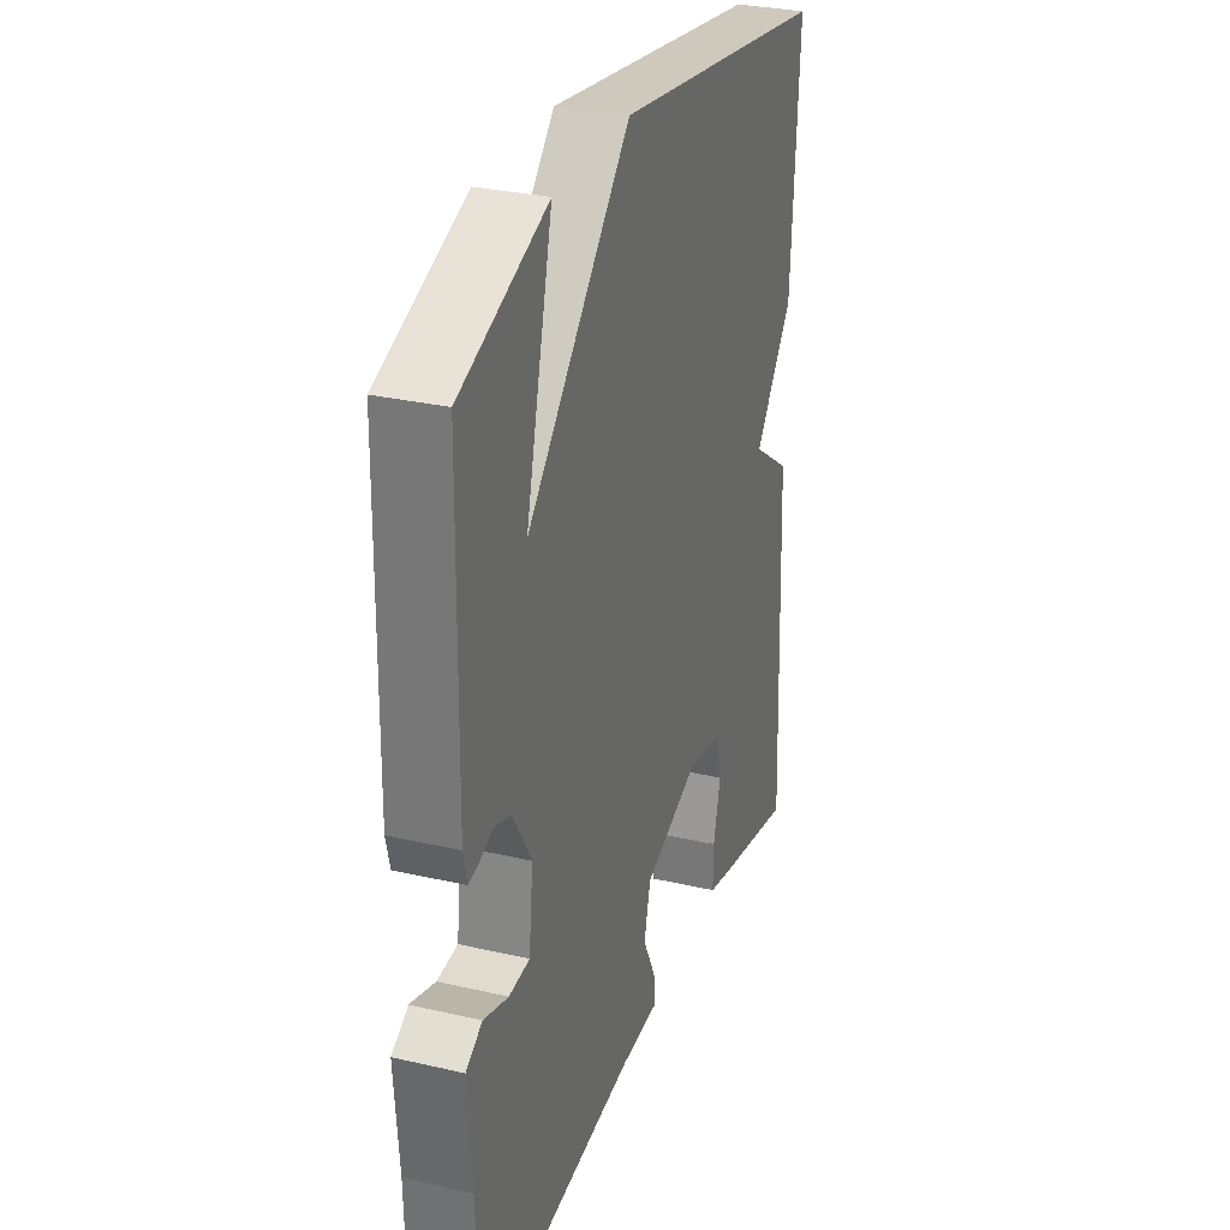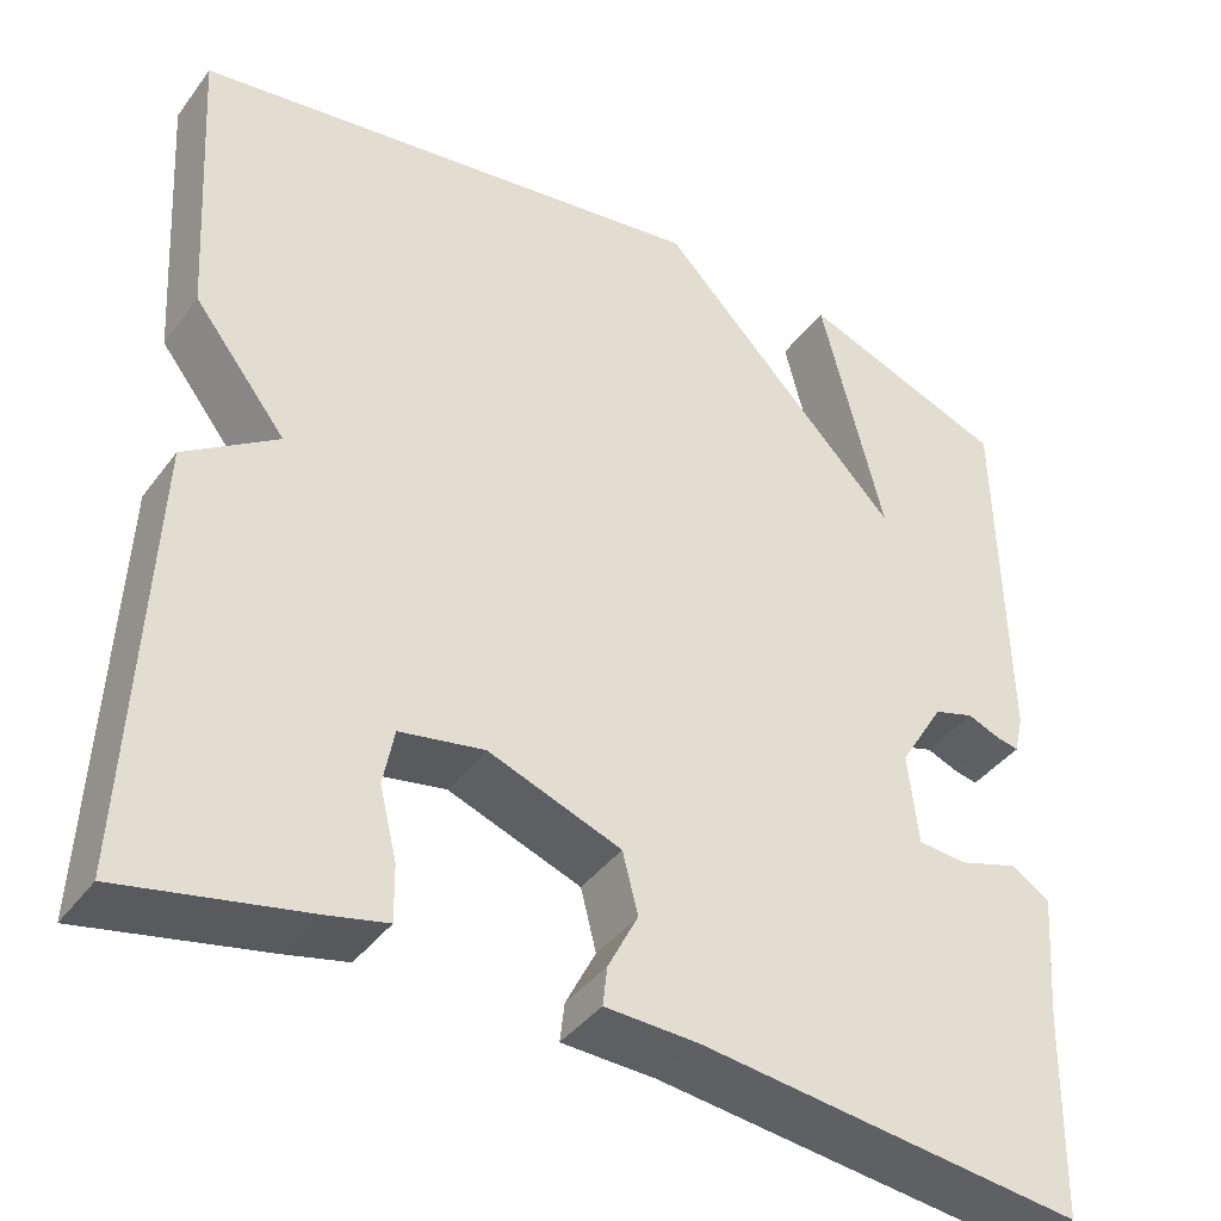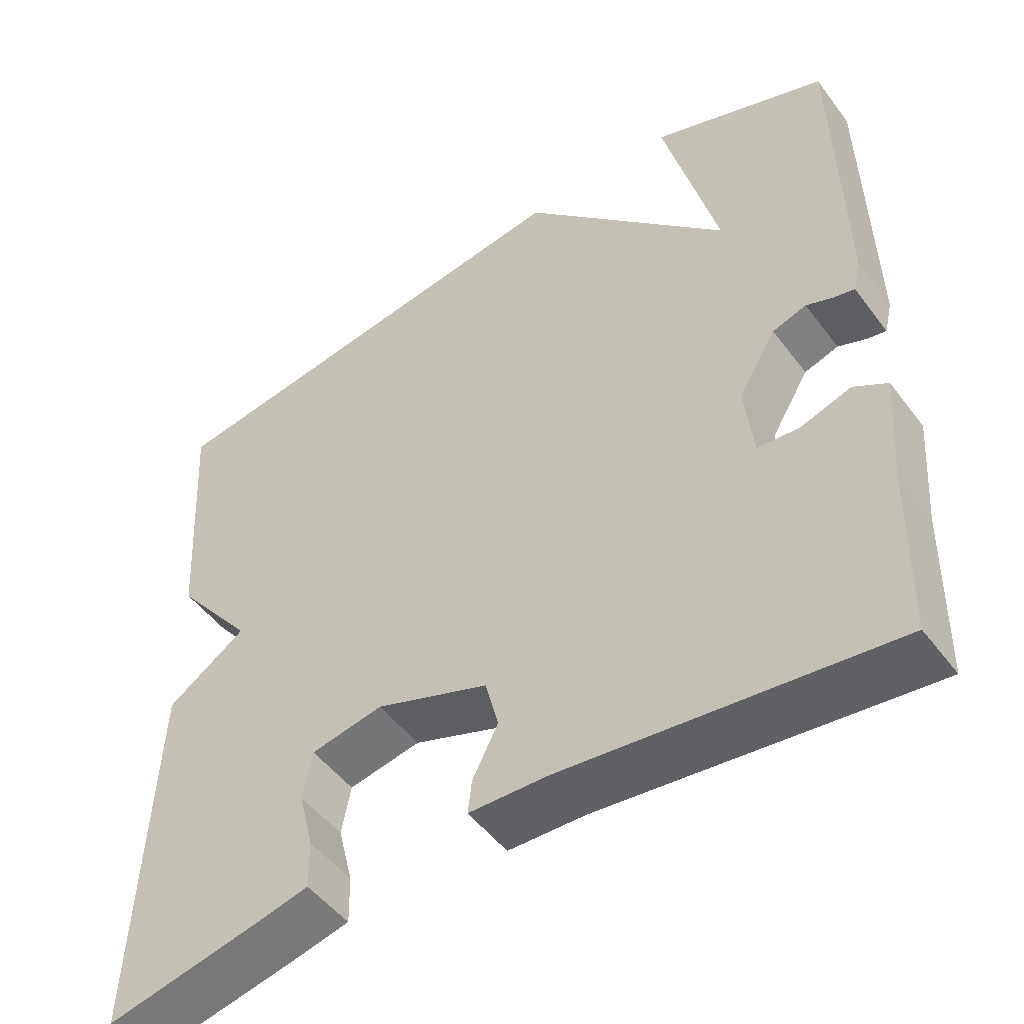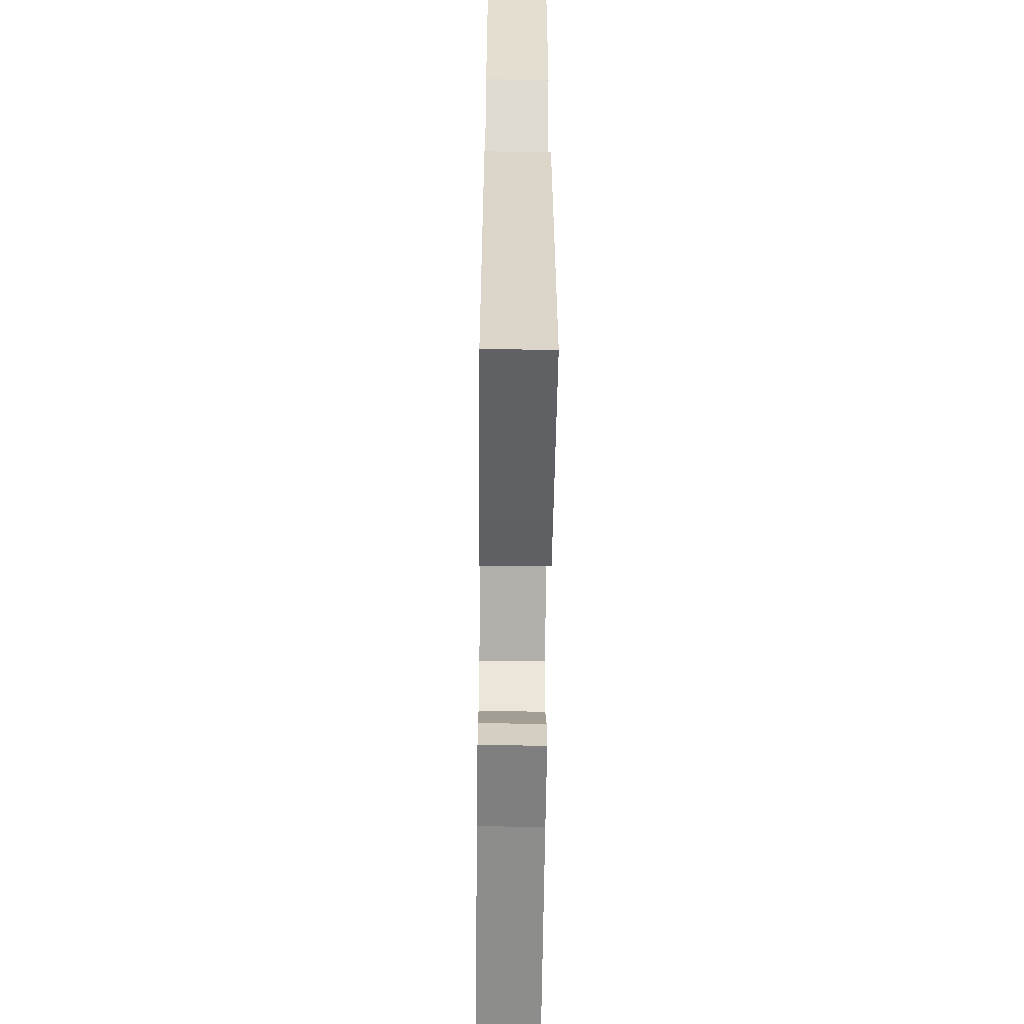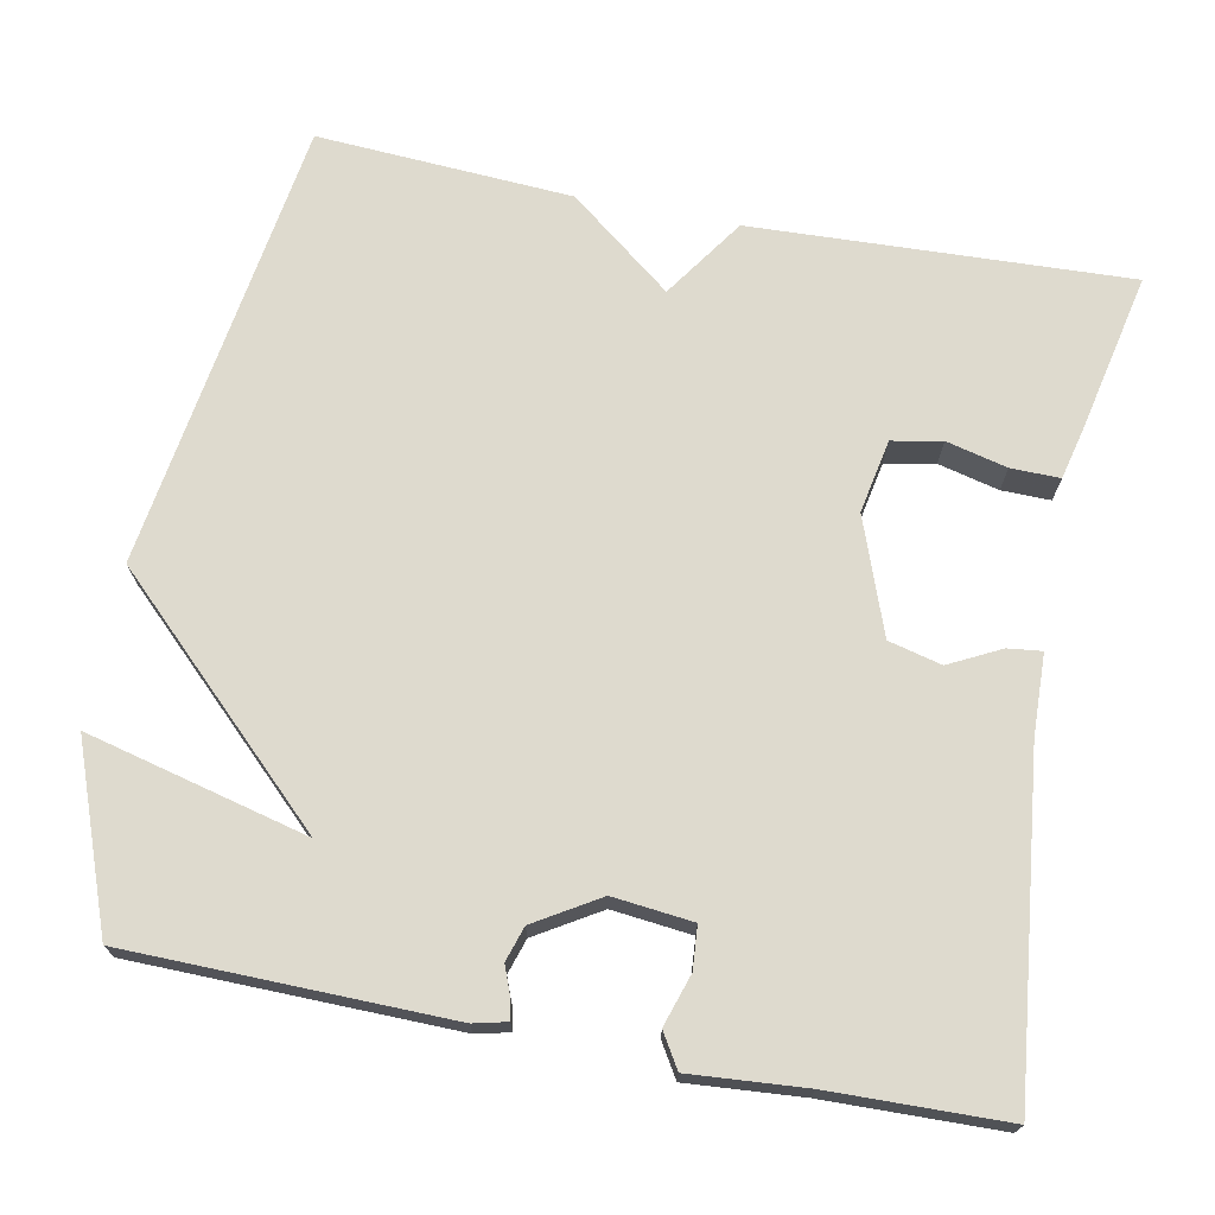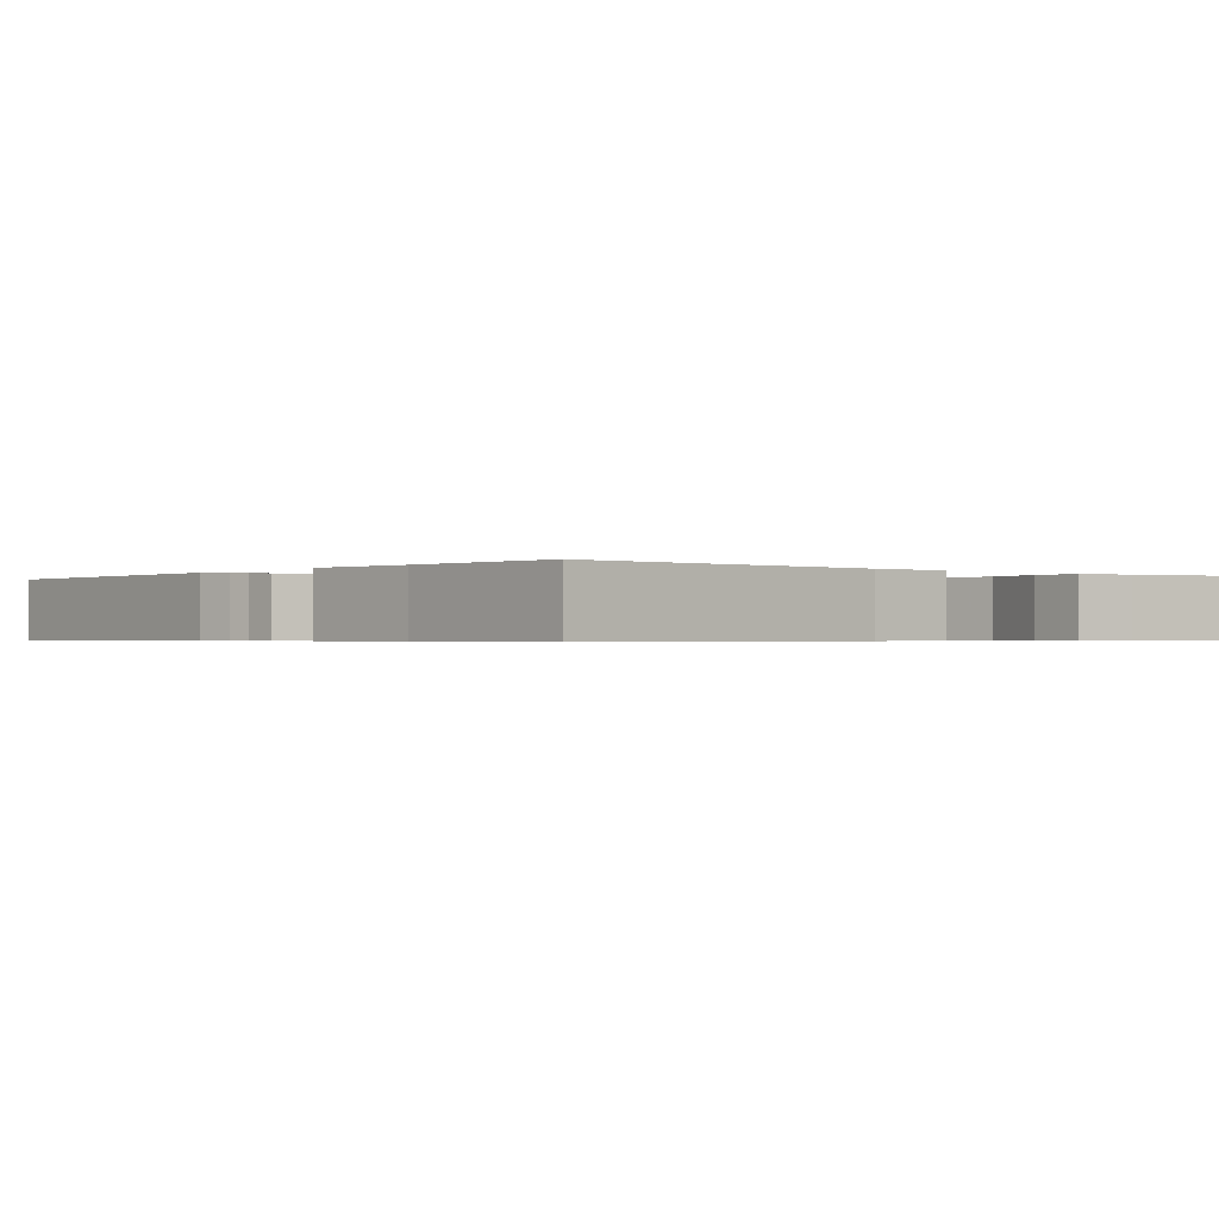
<metadata>
{"format":"obj","ext":"obj","renderer":"f3d","projection":"perspective","resolution":1024,"background":"white","views":[{"elev":29.9,"azim":108.7,"up":"+Z"},{"elev":-40.5,"azim":-33.1,"up":"+Z"},{"elev":-49.9,"azim":35.5,"up":"+Z"},{"elev":-58.0,"azim":-90.7,"up":"+Z"},{"elev":71.3,"azim":101.0,"up":"+Y"},{"elev":-0.6,"azim":140.9,"up":"+Y"}]}
</metadata>
<code>
v -0.5 0.07 0.5
v 0.072 0.07 0.585
v 0.342 0.07 0.305
v 0.272 0.07 0.585
v 0.5 0.07 0.5
v 0.507 0.07 0.095
v 0.497 0.07 0.053
v 0.472 0.07 0.058
v 0.436 0.07 0.072
v 0.392 0.07 0.058
v 0.343 0.07 -0.023
v 0.354 0.07 -0.124
v 0.408 0.07 -0.128
v 0.473 0.07 -0.107
v 0.516 0.07 -0.133
v 0.505 0.07 -0.278
v 0.5 0.07 -0.5
v 0.079 0.07 -0.452
v -0.023 0.07 -0.449
v -0.018 0.07 -0.406
v 0.015 0.07 -0.341
v -0.002 0.07 -0.274
v -0.148 0.07 -0.221
v -0.241 0.07 -0.239
v -0.253 0.07 -0.302
v -0.234 0.07 -0.379
v -0.233 0.07 -0.441
v -0.3 0.07 -0.457
v -0.5 0.07 -0.5
v -0.48 0.07 -0.023
v -0.378 0.07 0.047
v -0.48 0.07 0.177
v -0.5 0 0.5
v 0.072 0 0.585
v 0.342 0 0.305
v 0.272 0 0.585
v 0.5 0 0.5
v 0.507 0 0.095
v 0.497 0 0.053
v 0.472 0 0.058
v 0.436 0 0.072
v 0.392 0 0.058
v 0.343 0 -0.023
v 0.354 0 -0.124
v 0.408 0 -0.128
v 0.473 0 -0.107
v 0.516 0 -0.133
v 0.505 0 -0.278
v 0.5 0 -0.5
v 0.079 0 -0.452
v -0.023 0 -0.449
v -0.018 0 -0.406
v 0.015 0 -0.341
v -0.002 0 -0.274
v -0.148 0 -0.221
v -0.241 0 -0.239
v -0.253 0 -0.302
v -0.234 0 -0.379
v -0.233 0 -0.441
v -0.3 0 -0.457
v -0.5 0 -0.5
v -0.48 0 -0.023
v -0.378 0 0.047
v -0.48 0 0.177
f 1 2 3
f 32 1 3
f 31 32 3
f 29 30 31
f 28 29 31
f 27 28 31
f 26 27 31
f 25 26 31
f 24 25 31
f 23 24 31 3
f 22 23 3
f 21 22 3
f 18 19 20 21
f 16 17 18 21
f 15 16 21
f 14 15 21
f 13 14 21
f 12 13 21
f 11 12 21
f 10 11 21 3
f 9 10 3
f 7 8 9
f 6 7 9
f 5 6 9
f 4 5 9
f 3 4 9
f 35 34 33
f 35 33 64
f 35 64 63
f 63 62 61
f 63 61 60
f 63 60 59
f 63 59 58
f 63 58 57
f 63 57 56
f 35 63 56 55
f 35 55 54
f 35 54 53
f 53 52 51 50
f 53 50 49 48
f 53 48 47
f 53 47 46
f 53 46 45
f 53 45 44
f 53 44 43
f 35 53 43 42
f 35 42 41
f 41 40 39
f 41 39 38
f 41 38 37
f 41 37 36
f 41 36 35
f 1 33 34 2
f 2 34 35 3
f 3 35 36 4
f 4 36 37 5
f 5 37 38 6
f 6 38 39 7
f 7 39 40 8
f 8 40 41 9
f 9 41 42 10
f 10 42 43 11
f 11 43 44 12
f 12 44 45 13
f 13 45 46 14
f 14 46 47 15
f 15 47 48 16
f 16 48 49 17
f 17 49 50 18
f 18 50 51 19
f 19 51 52 20
f 20 52 53 21
f 21 53 54 22
f 22 54 55 23
f 23 55 56 24
f 24 56 57 25
f 25 57 58 26
f 26 58 59 27
f 27 59 60 28
f 28 60 61 29
f 29 61 62 30
f 30 62 63 31
f 31 63 64 32
f 32 64 33 1

</code>
